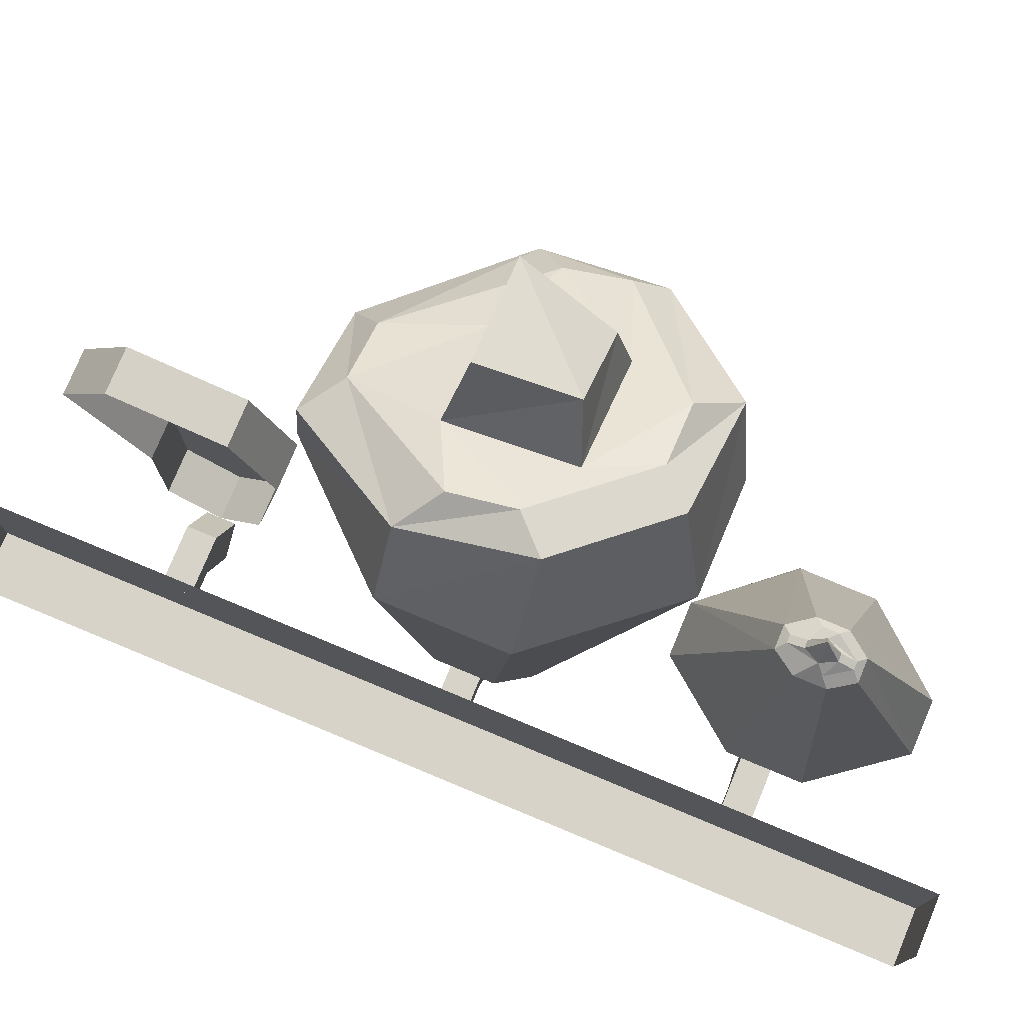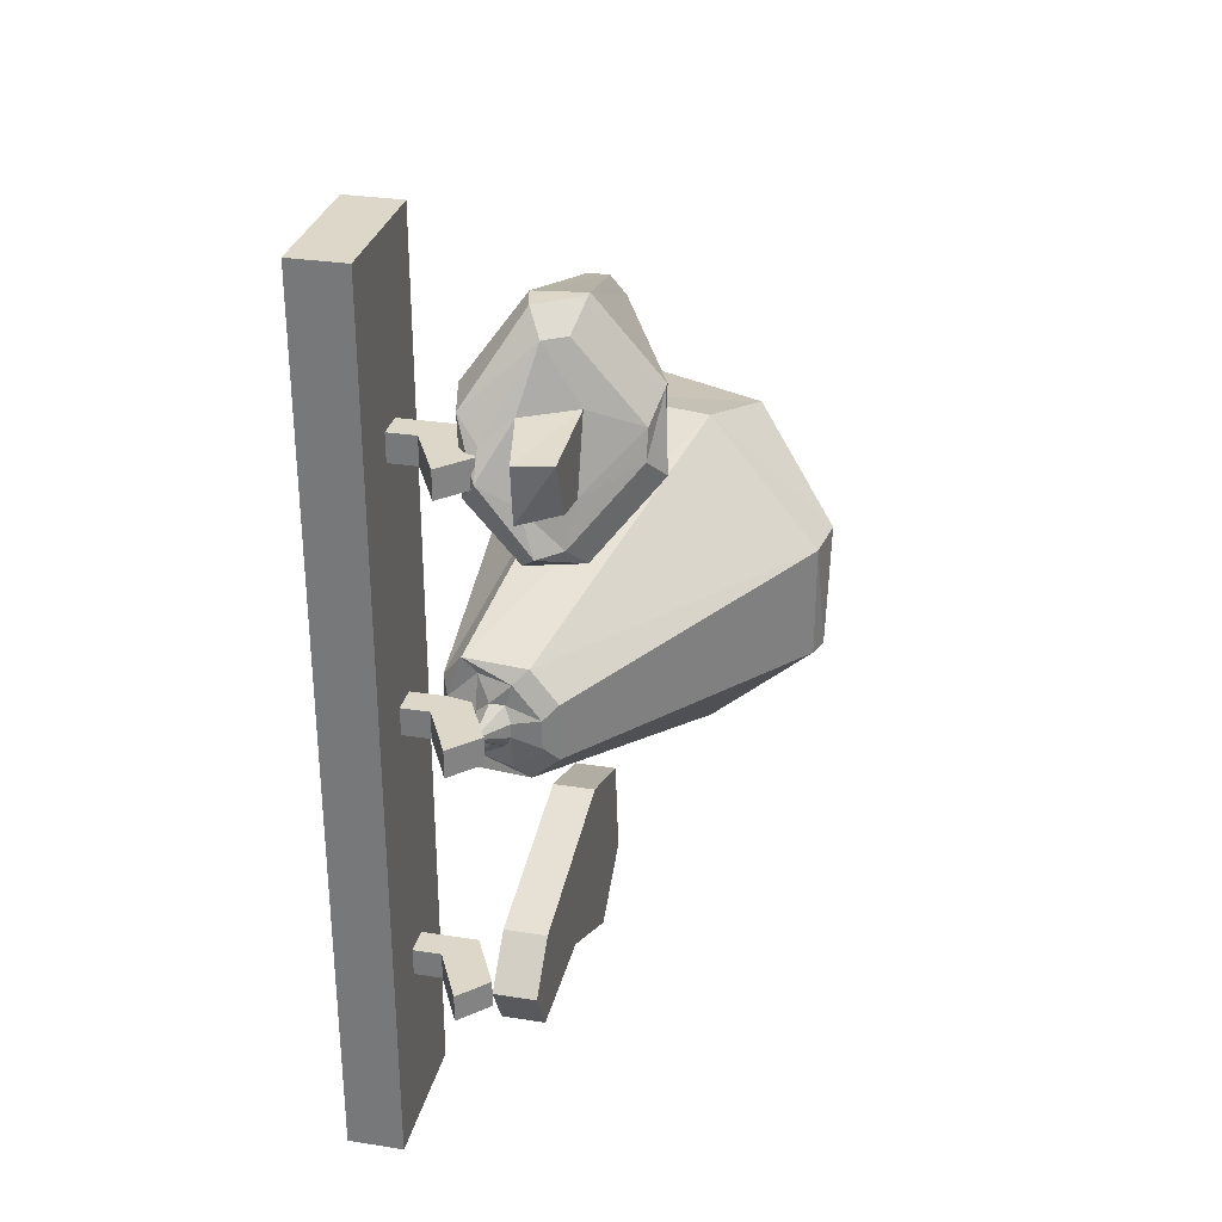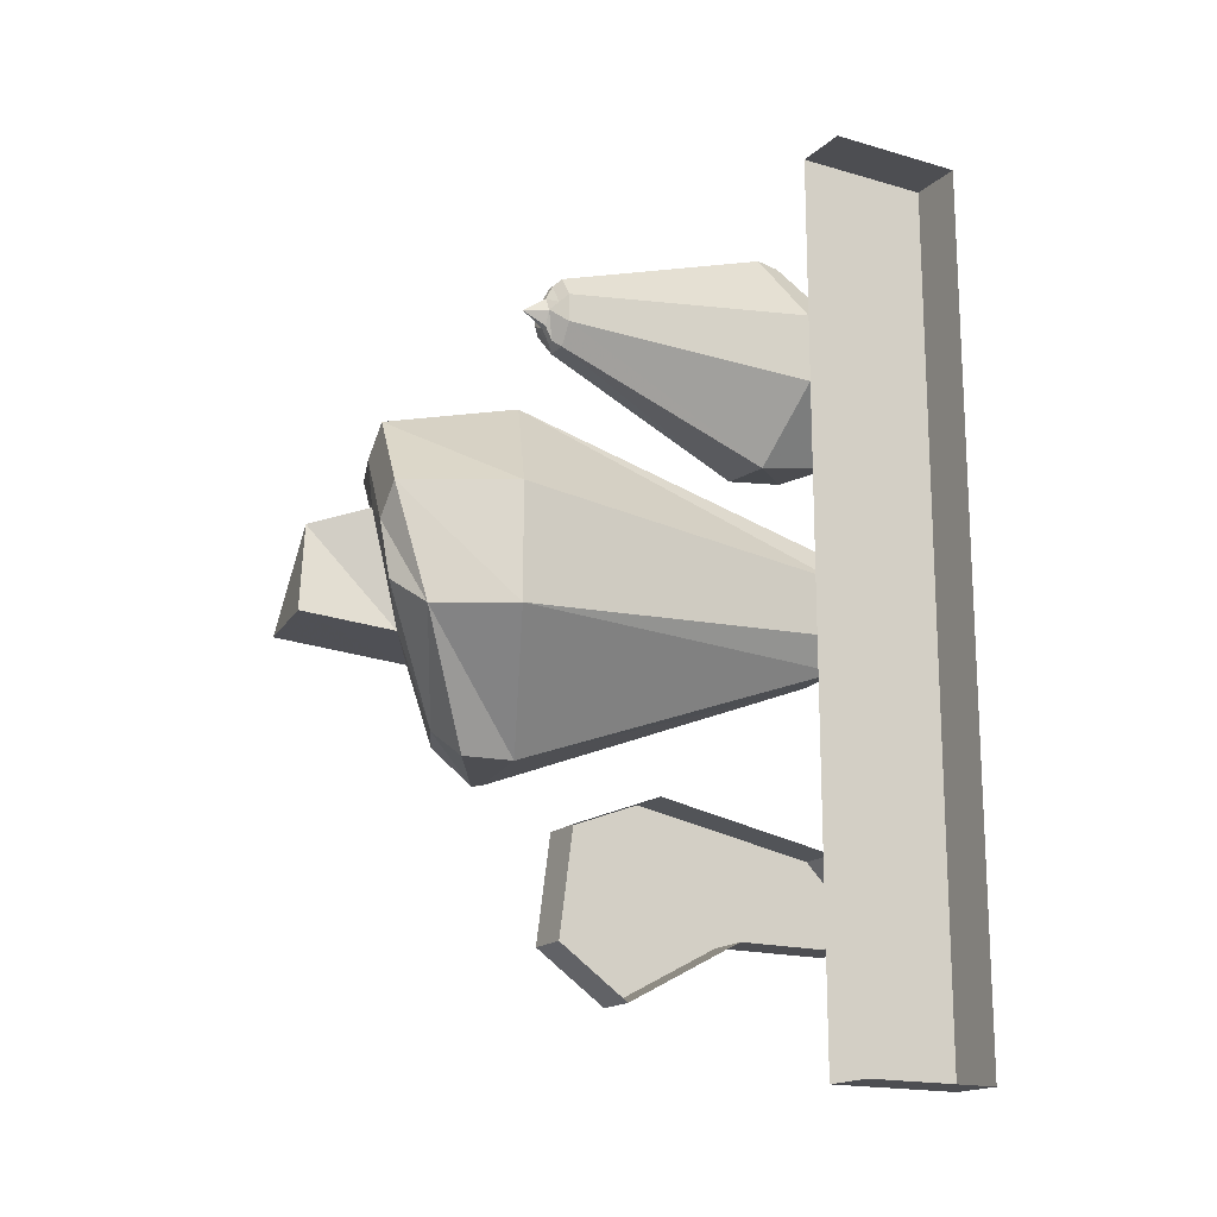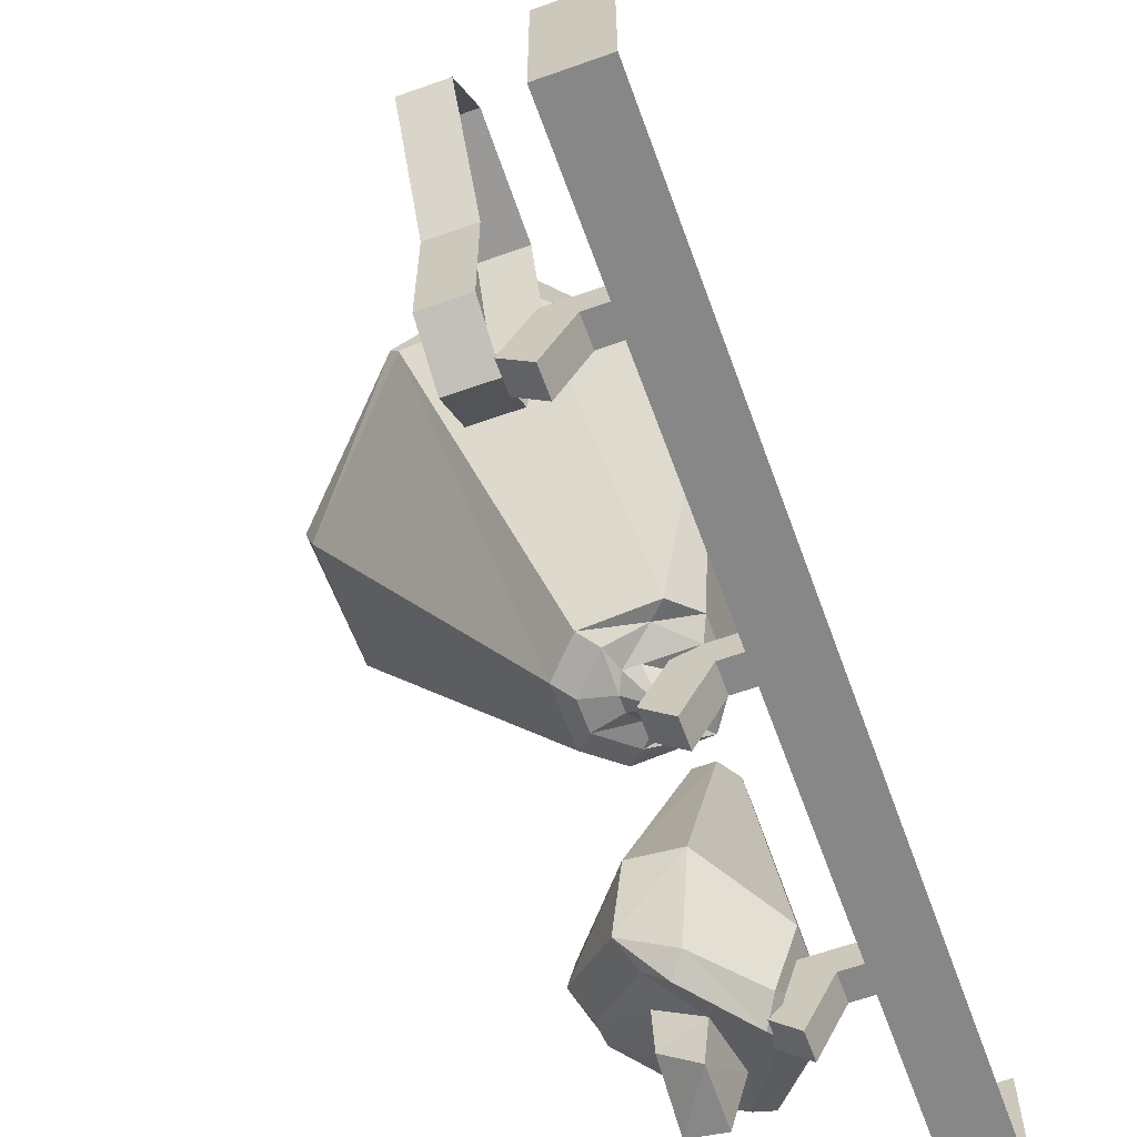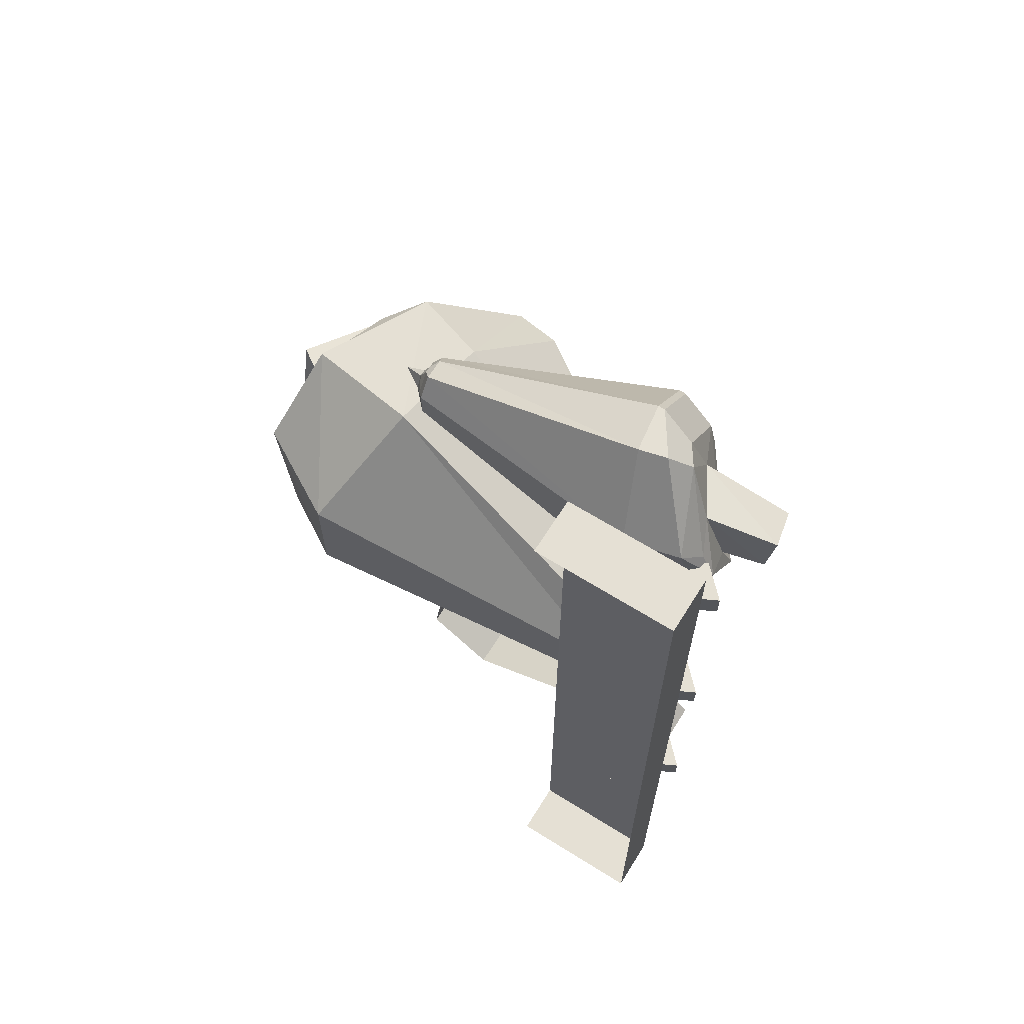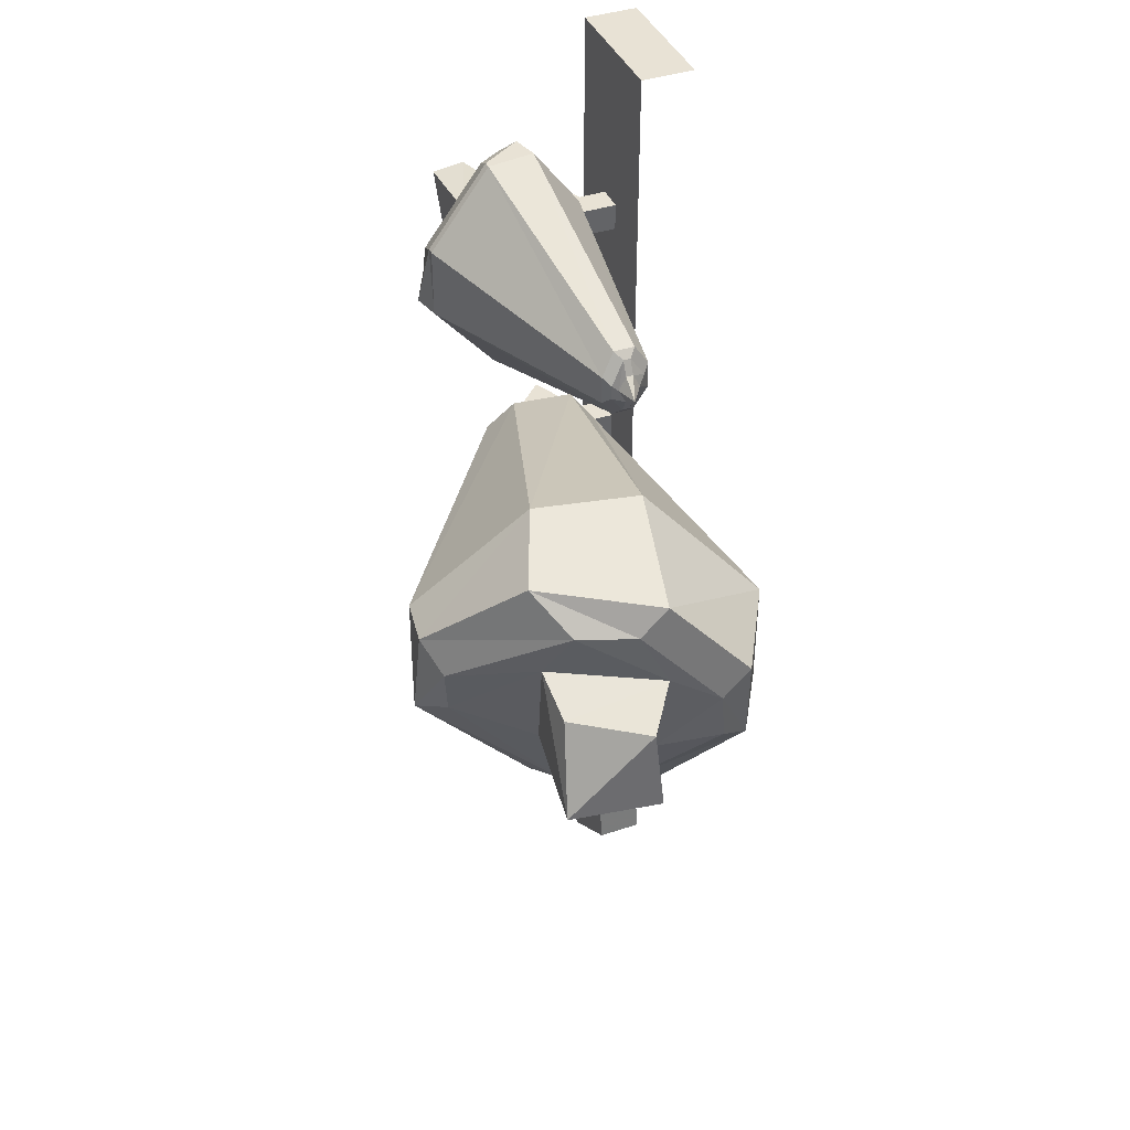
<metadata>
{"format":"obj","ext":"obj","renderer":"f3d","projection":"perspective","resolution":1024,"background":"white","views":[{"elev":76.9,"azim":-67.4,"up":"+Y"},{"elev":30.3,"azim":12.9,"up":"+Z"},{"elev":-17.1,"azim":-120.2,"up":"+Z"},{"elev":-62.3,"azim":-160.1,"up":"+Y"},{"elev":65.7,"azim":-57.9,"up":"+Z"},{"elev":40.7,"azim":157.9,"up":"+Z"}]}
</metadata>
<code>
o walldecor/hanging_meat/straight
v -64 -220 -64
v -56 -220 -64
v -56 -220 64
v -64 -220 64
v -56 -200 64
v -64 -200 64
v -64 -200 -64
v -56 -200 -64
v -48 -220 40
v -48 -220 36
v -44 -216 36
v -44 -216 40
v -48 -208 40
v -52 -212 40
v -52 -212 36
v -48 -208 36
v -56 -208 36
v -56 -208 40
v -56 -212 40
v -56 -212 36
v -48 -220 -36
v -48 -220 -40
v -44 -216 -40
v -44 -216 -36
v -48 -208 -36
v -52 -212 -36
v -52 -212 -40
v -48 -208 -40
v -56 -208 -40
v -56 -208 -36
v -56 -212 -36
v -56 -212 -40
v -48 -220 2
v -48 -220 -2
v -44 -216 -2
v -44 -216 2
v -48 -208 2
v -52 -212 2
v -52 -212 -2
v -48 -208 -2
v -56 -208 -2
v -56 -208 2
v -56 -212 2
v -56 -212 -2
v -35 -154 -20
v -40 -156 -24
v -50 -146 -8
v -45 -143 -4
v -37 -148 -8
v -23 -156 -8
v -27 -158 -20
v -25 -165 -24
v -26 -166 -24
v -41 -163 -24
v -56 -156 -8
v -48 -142 8
v -44 -142 4
v -37 -144 8
v -32 -137 6
v -33 -136 -6
v -20 -138 -6
v -22 -152 8
v -12 -162 -4
v -9 -168 -8
v -10 -171 -8
v -36 -210 -4
v -40 -209 -8
v -49 -208 -8
v -52 -206 -4
v -56 -156 8
v -37 -145 20
v -33 -145 16
v -25 -148 16
v -22 -144 6
v -11 -160 4
v -9 -164 8
v -21 -154 21
v -26 -166 24
v -10 -171 8
v -36 -210 4
v -38 -211 -2
v -42 -210 -6
v -47 -208 -6
v -51 -208 -2
v -51 -208 2
v -52 -206 4
v -41 -163 24
v -49 -208 8
v -40 -209 8
v -42 -210 6
v -38 -211 2
v -42 -211 1
v -42 -211 -1
v -43 -210 -3
v -45 -210 -3
v -47 -209 -1
v -47 -209 1
v -47 -208 6
v -45 -210 3
v -46 -214 0
v -43 -210 3
v -38 -180 -42
v -38 -176 -40
v -38 -178 -36
v -38 -181 -34
v -38 -185 -36
v -38 -185 -39
v -44 -178 -54
v -44 -168 -47
v -38 -168 -47
v -38 -178 -54
v -44 -195 -45
v -38 -195 -45
v -44 -212 -45
v -38 -212 -45
v -44 -216 -38
v -38 -216 -38
v -44 -210 -32
v -38 -210 -32
v -44 -183 -27
v -38 -183 -27
v -44 -170 -32
v -38 -170 -32
v -38 -172 -46
v -38 -178 -50
v -38 -194 -41
v -38 -211 -41
v -38 -213 -38
v -38 -209 -35
v -38 -183 -31
v -38 -174 -34
v -38 -209 52
v -40 -206 55
v -47 -213 44
v -44 -215 41
v -40 -213 44
v -33 -209 44
v -35 -207 52
v -34 -202 55
v -34 -201 55
v -41 -202 55
v -49 -205 44
v -46 -215 34
v -44 -217 37
v -39 -216 34
v -38 -222 35
v -38 -223 43
v -33 -222 43
v -33 -212 34
v -26 -206 41
v -25 -201 44
v -25 -200 44
v -37 -168 41
v -39 -169 44
v -42 -169 44
v -44 -169 41
v -49 -205 34
v -39 -215 26
v -37 -217 28
v -34 -214 28
v -33 -218 35
v -26 -207 37
v -24 -204 34
v -32 -211 25
v -34 -201 23
v -25 -200 34
v -37 -168 37
v -38 -167 40
v -40 -168 43
v -41 -168 43
v -43 -168 40
v -43 -168 38
v -44 -169 37
v -41 -202 23
v -39 -169 34
v -42 -169 34
v -40 -168 35
v -38 -167 38
v -39 -167 39
v -40 -167 41
v -41 -167 41
v -42 -167 39
v -41 -168 35
v -41 -167 37
v -40 -164 39
v -40 -167 37
f 1 2 3
f 1 3 4
f 4 3 5
f 4 5 6
f 7 8 2
f 7 2 1
f 2 8 5
f 2 5 3
f 9 10 11
f 9 11 12
f 9 12 13
f 9 13 14
f 9 14 10
f 10 14 15
f 10 15 11
f 11 15 16
f 11 16 12
f 12 16 13
f 13 16 17
f 13 17 18
f 13 18 14
f 14 18 19
f 14 19 15
f 15 19 20
f 15 20 16
f 16 20 17
f 21 22 23
f 21 23 24
f 21 24 25
f 21 25 26
f 21 26 22
f 22 26 27
f 22 27 23
f 23 27 28
f 23 28 24
f 24 28 25
f 25 28 29
f 25 29 30
f 25 30 26
f 26 30 31
f 26 31 27
f 27 31 32
f 27 32 28
f 28 32 29
f 33 34 35
f 33 35 36
f 33 36 37
f 33 37 38
f 33 38 34
f 34 38 39
f 34 39 35
f 35 39 40
f 35 40 36
f 36 40 37
f 37 40 41
f 37 41 42
f 37 42 38
f 38 42 43
f 38 43 39
f 39 43 44
f 39 44 40
f 40 44 41
f 45 46 47
f 45 47 48
f 45 48 49
f 45 49 50
f 45 50 51
f 45 51 52
f 45 52 46
f 46 52 53
f 46 53 54
f 46 54 47
f 47 54 55
f 47 55 56
f 47 56 57
f 47 57 48
f 48 57 49
f 49 57 58
f 49 58 59
f 49 59 60
f 49 60 50
f 50 60 61
f 50 61 62
f 50 62 63
f 50 63 51
f 51 63 64
f 51 64 52
f 52 64 65
f 52 65 53
f 53 65 66
f 53 66 67
f 53 67 54
f 54 67 68
f 54 68 55
f 55 68 69
f 55 69 70
f 55 70 56
f 56 70 71
f 56 71 57
f 57 71 72
f 57 72 58
f 58 72 73
f 58 73 62
f 58 62 74
f 58 74 59
f 59 74 61
f 59 61 60
f 75 76 64
f 75 64 63
f 75 63 62
f 75 62 73
f 75 73 76
f 76 73 77
f 76 77 78
f 76 78 79
f 76 79 64
f 64 79 65
f 65 79 80
f 65 80 66
f 66 80 81
f 66 81 67
f 67 81 82
f 67 82 83
f 67 83 68
f 68 83 69
f 69 83 84
f 69 84 85
f 69 85 86
f 69 86 70
f 70 86 87
f 70 87 71
f 71 87 77
f 71 77 72
f 72 77 73
f 61 74 62
f 87 78 77
f 78 87 88
f 78 88 89
f 78 89 79
f 79 89 80
f 80 89 90
f 80 90 91
f 80 91 81
f 81 91 92
f 81 92 93
f 81 93 82
f 82 93 94
f 82 94 83
f 83 94 95
f 83 95 84
f 84 95 96
f 84 96 85
f 85 96 97
f 85 97 98
f 85 98 88
f 85 88 86
f 86 88 87
f 99 97 100
f 99 100 101
f 99 101 90
f 99 90 98
f 99 98 97
f 97 96 100
f 100 96 95
f 100 95 94
f 100 94 93
f 100 93 92
f 100 92 101
f 101 92 91
f 101 91 90
f 88 98 90
f 88 90 89
f 102 103 104
f 102 104 105
f 102 105 106
f 102 106 107
f 108 109 110
f 108 110 111
f 108 111 112
f 112 111 113
f 112 113 114
f 114 113 115
f 114 115 116
f 116 115 117
f 116 117 118
f 118 117 119
f 118 119 120
f 120 119 121
f 120 121 122
f 122 121 123
f 122 123 109
f 109 123 110
f 110 123 124
f 110 124 125
f 110 125 111
f 111 125 113
f 113 125 126
f 113 126 127
f 113 127 115
f 115 127 128
f 115 128 117
f 117 128 129
f 117 129 119
f 119 129 130
f 119 130 121
f 121 130 131
f 121 131 123
f 123 131 124
f 124 131 125
f 125 131 126
f 126 131 130
f 126 130 129
f 126 129 127
f 127 129 128
f 132 133 134
f 132 134 135
f 132 135 136
f 132 136 137
f 132 137 138
f 132 138 139
f 132 139 133
f 133 139 140
f 133 140 141
f 133 141 134
f 134 141 142
f 134 142 143
f 134 143 144
f 134 144 135
f 135 144 136
f 136 144 145
f 136 145 146
f 136 146 147
f 136 147 137
f 137 147 148
f 137 148 149
f 137 149 150
f 137 150 138
f 138 150 151
f 138 151 139
f 139 151 152
f 139 152 140
f 140 152 153
f 140 153 154
f 140 154 141
f 141 154 155
f 141 155 142
f 142 155 156
f 142 156 157
f 142 157 143
f 143 157 158
f 143 158 144
f 144 158 159
f 144 159 145
f 145 159 160
f 145 160 149
f 145 149 161
f 145 161 146
f 146 161 148
f 146 148 147
f 162 163 151
f 162 151 150
f 162 150 149
f 162 149 160
f 162 160 163
f 163 160 164
f 163 164 165
f 163 165 166
f 163 166 151
f 151 166 152
f 152 166 167
f 152 167 153
f 153 167 168
f 153 168 154
f 154 168 169
f 154 169 170
f 154 170 155
f 155 170 156
f 156 170 171
f 156 171 172
f 156 172 173
f 156 173 157
f 157 173 174
f 157 174 158
f 158 174 164
f 158 164 159
f 159 164 160
f 175 167 166
f 175 166 165
f 175 165 176
f 175 176 177
f 175 177 167
f 167 177 178
f 167 178 168
f 168 178 179
f 168 179 169
f 169 179 180
f 169 180 170
f 170 180 181
f 170 181 171
f 171 181 182
f 171 182 172
f 172 182 183
f 172 183 176
f 172 176 173
f 173 176 174
f 174 176 165
f 174 165 164
f 184 182 185
f 184 185 186
f 184 186 177
f 184 177 183
f 184 183 182
f 182 182 185
f 185 182 181
f 185 181 180
f 185 180 179
f 185 179 179
f 185 179 186
f 186 179 178
f 186 178 177
f 182 182 172
f 179 179 168
f 176 183 177
f 148 161 149

</code>
